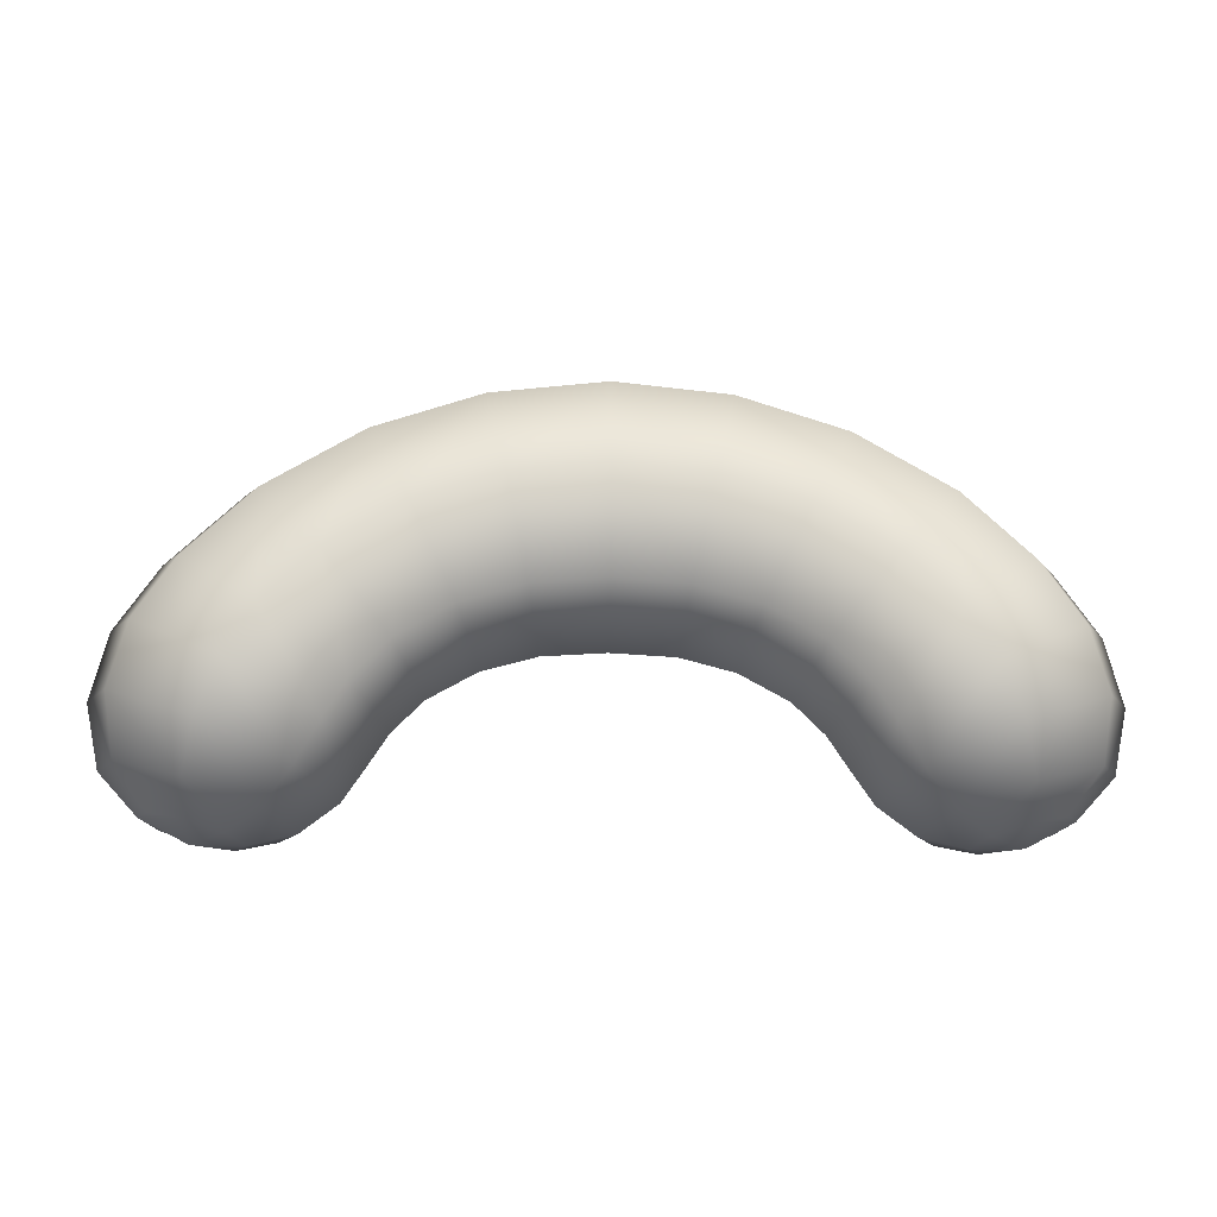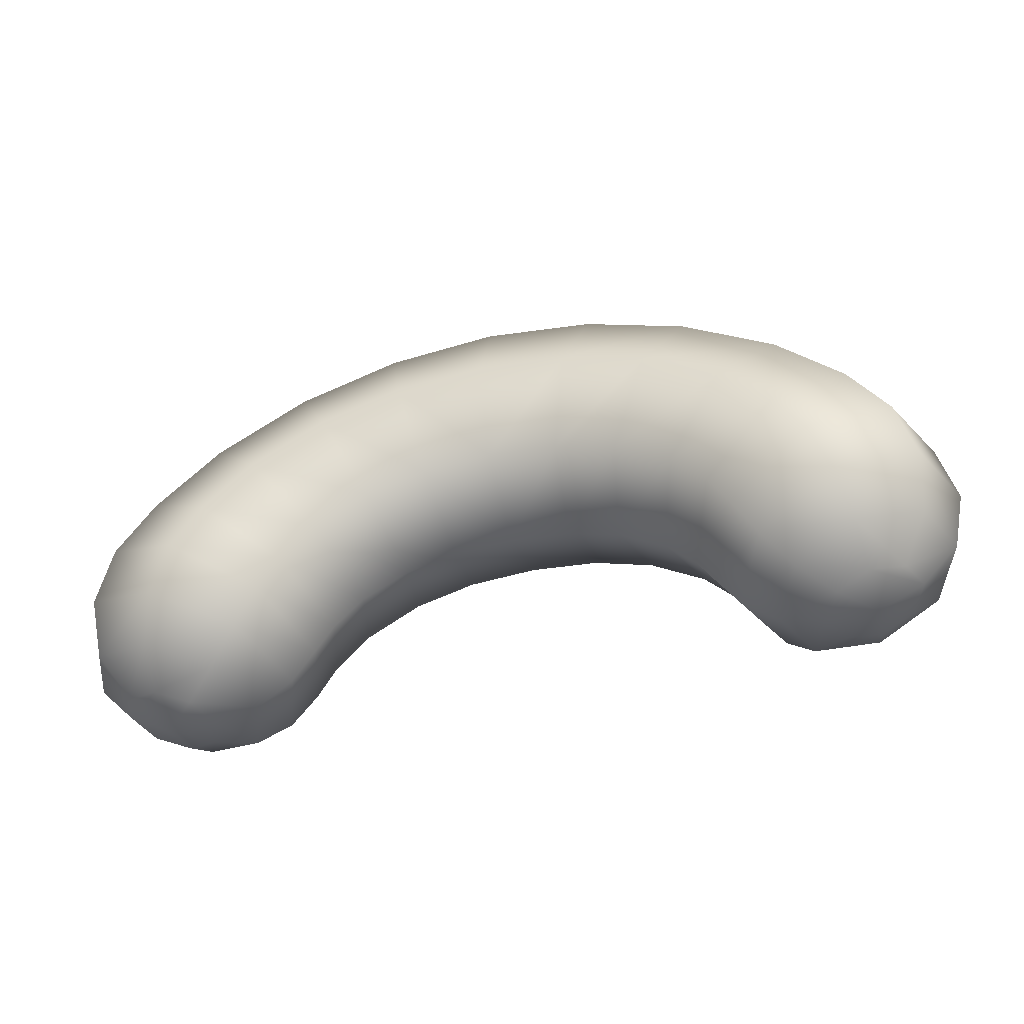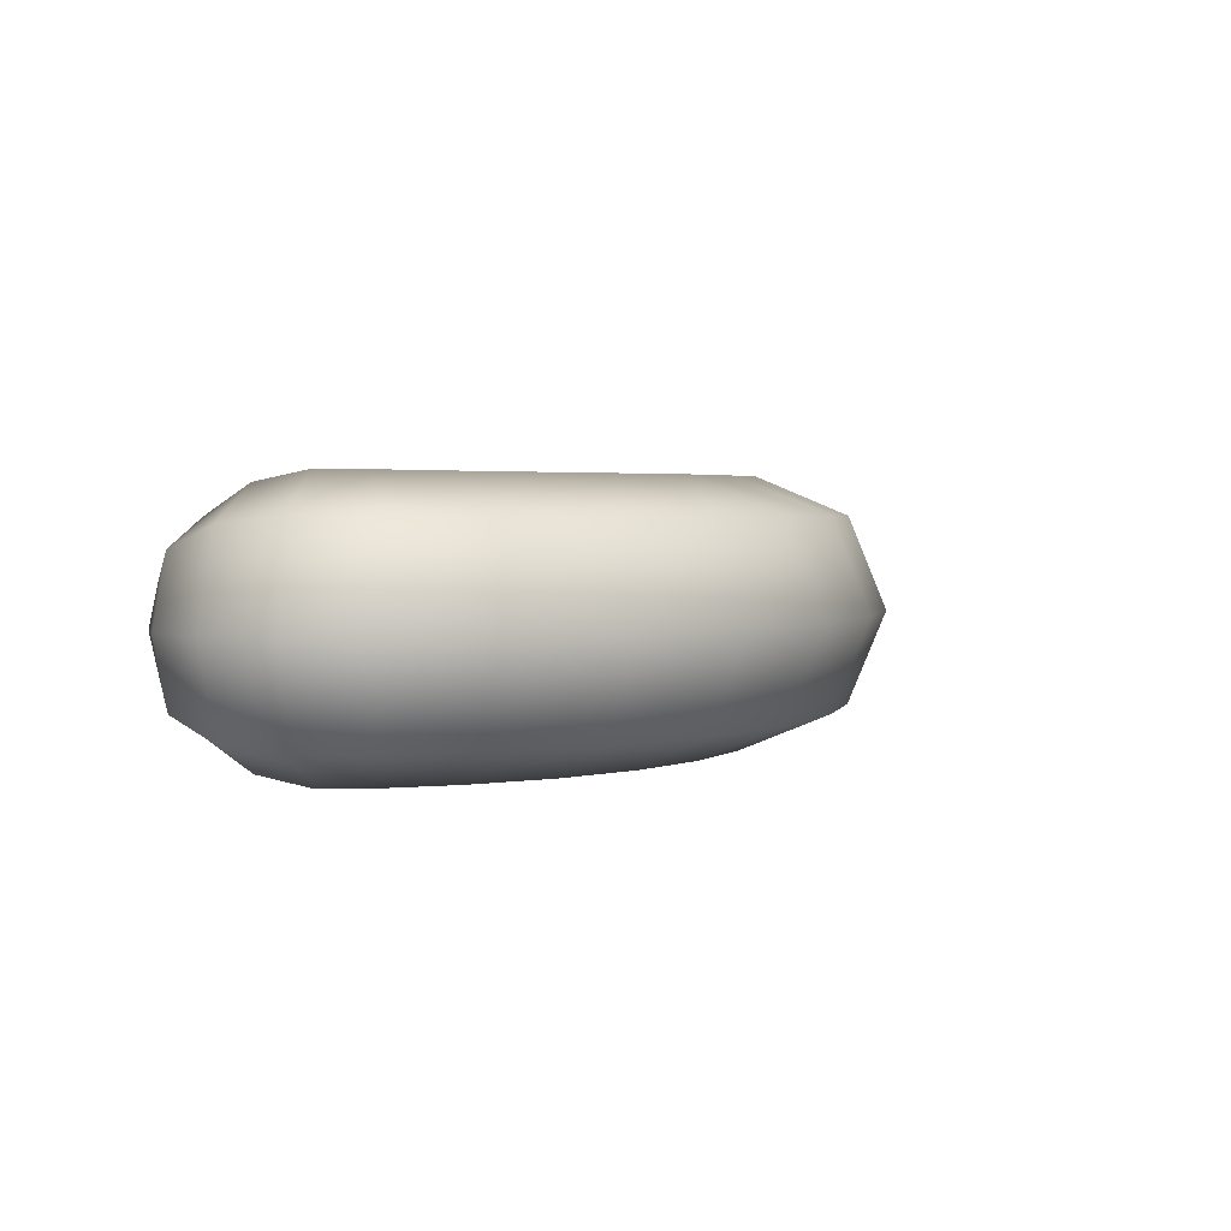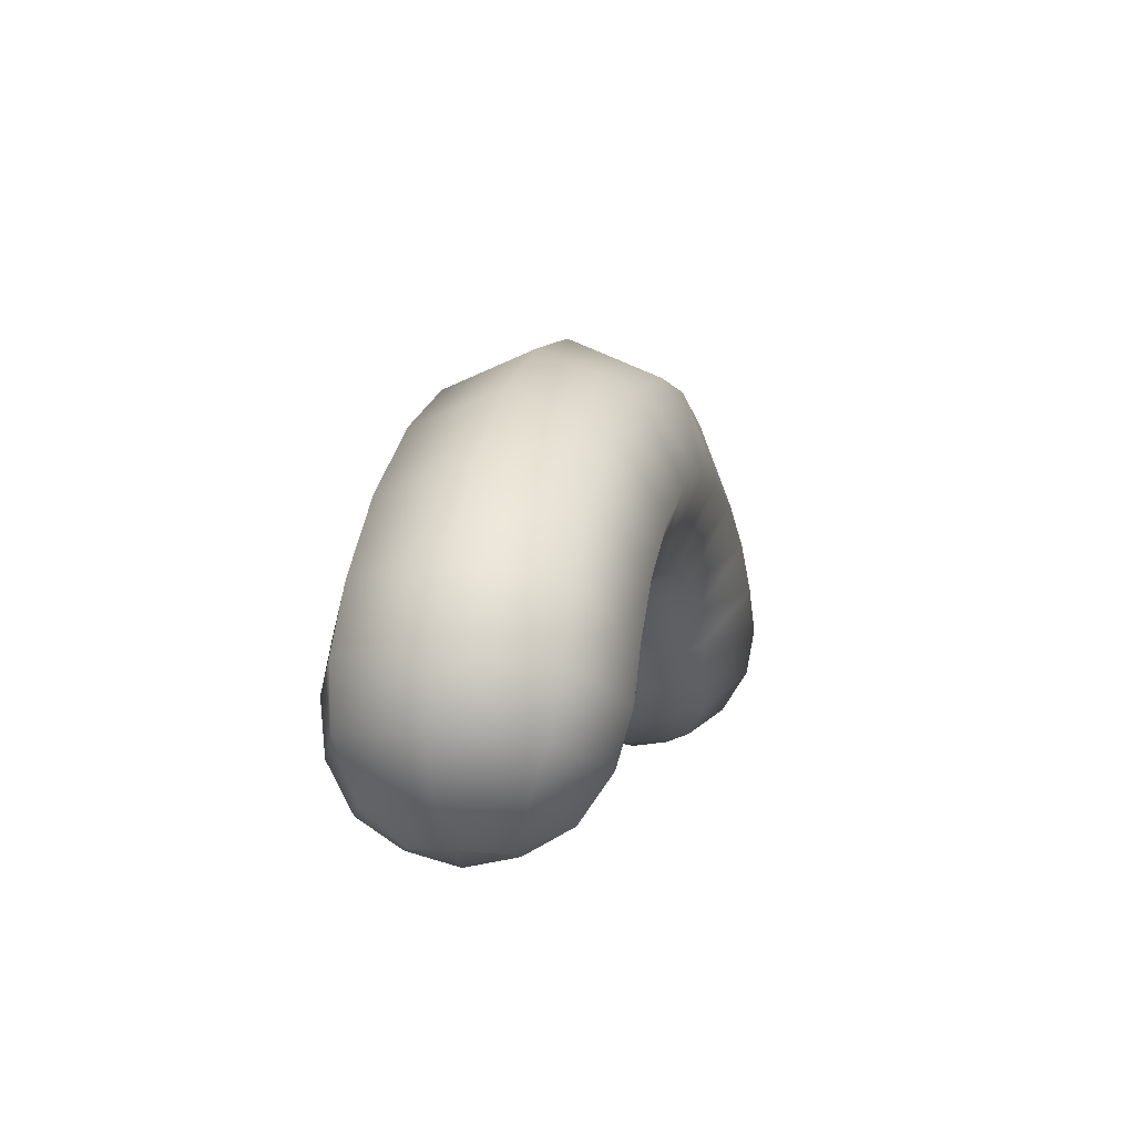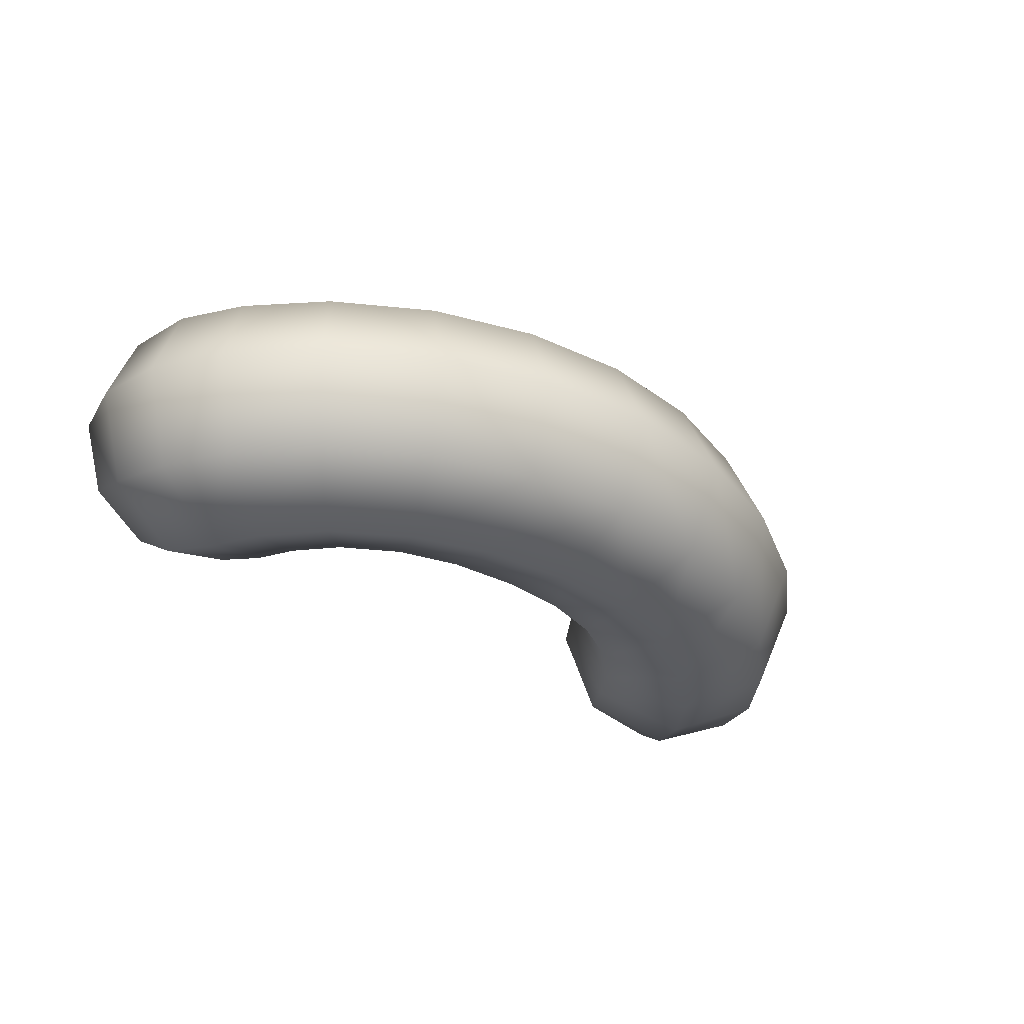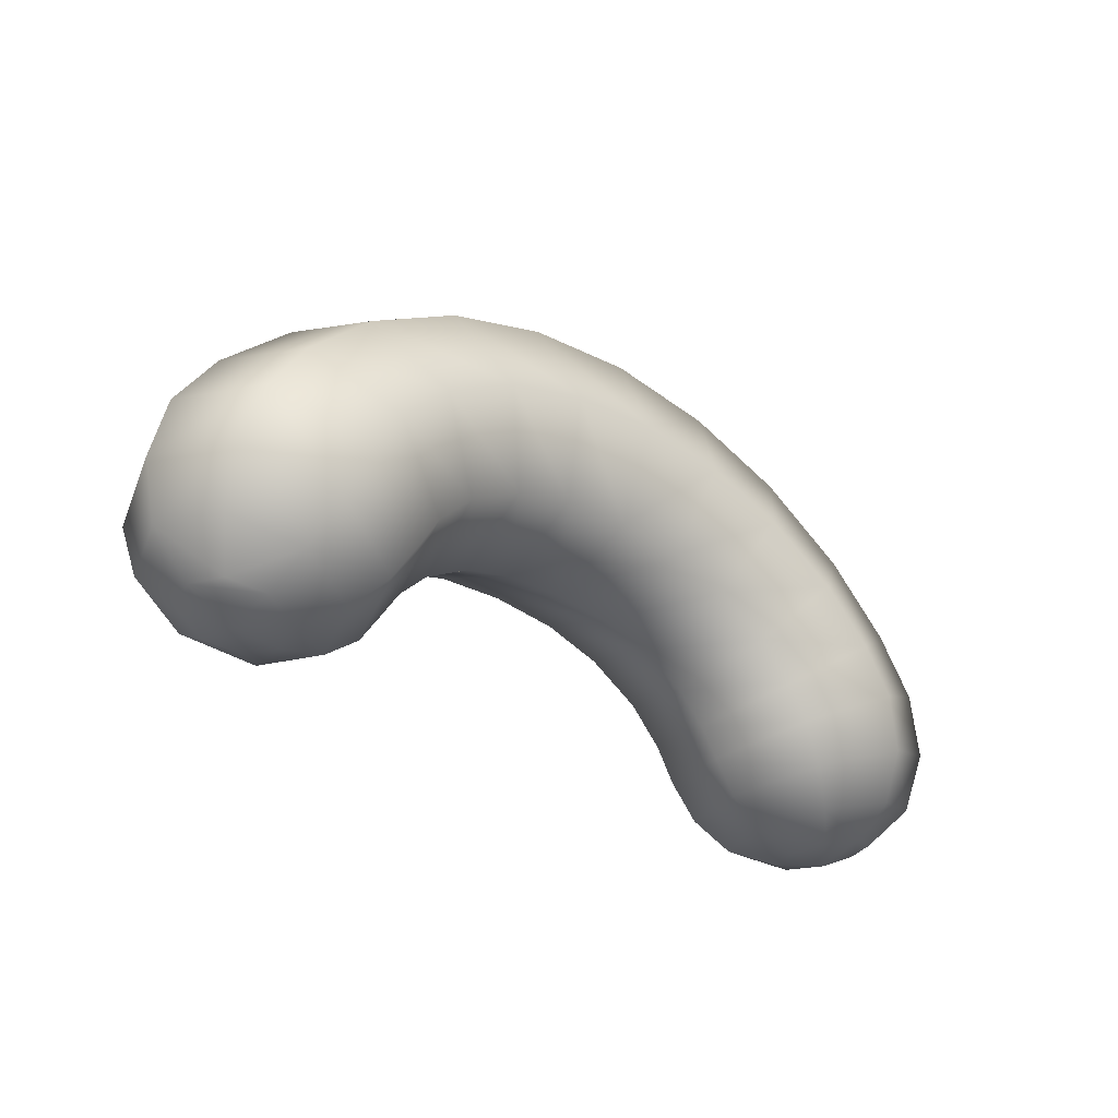
<metadata>
{"format":"obj","ext":"obj","renderer":"f3d","projection":"perspective","resolution":1024,"background":"white","views":[{"elev":-19.0,"azim":178.8,"up":"+Y"},{"elev":-43.3,"azim":15.0,"up":"+Y"},{"elev":2.9,"azim":122.7,"up":"+Z"},{"elev":3.8,"azim":-76.5,"up":"+Y"},{"elev":-33.8,"azim":141.0,"up":"+Z"},{"elev":-32.0,"azim":-41.9,"up":"+Y"}]}
</metadata>
<code>
g pm0892_00_EyeDSkin
v 0.07305 2.15 0.00386
v 0.08908 2.148 0.01337
v 0.08528 2.147 0.00386
v 0.09878 2.147 0.00386
v 0.07988 2.152 0.02191
v 0.06354 2.157 0.00386
v 0.09827 2.15 0.0173
v 0.1113 2.154 0.00386
v 0.07224 2.16 0.02727
v 0.05744 2.166 0.00386
v 0.09719 2.157 0.02921
v 0.1075 2.153 0.01337
v 0.1215 2.165 0.00386
v 0.06605 2.171 0.02935
v 0.05227 2.175 0.00386
v 0.1145 2.162 0.02211
v 0.09404 2.169 0.03711
v 0.1161 2.178 0.02775
v 0.1252 2.182 0.00386
v 0.1114 2.194 0.02957
v 0.1209 2.2 0.00386
v 0.06047 2.18 0.02928
v 0.04411 2.183 0.00386
v 0.08866 2.182 0.04012
v 0.1009 2.21 0.02936
v 0.1093 2.217 0.00386
v 0.05086 2.19 0.02914
v 0.03118 2.19 0.00386
v 0.08078 2.195 0.03991
v 0.08303 2.228 0.02914
v 0.08962 2.236 0.00386
v 0.03584 2.199 0.02904
v 0.01681 2.194 0.00386
v 0.06706 2.209 0.03964
v 0.05781 2.243 0.02903
v 0.0623 2.252 0.00386
v 0.04691 2.221 0.03947
v 0.0191 2.204 0.02901
v 5.662e-16 2.195 0.00386
v 0.02982 2.253 0.02901
v 0.03202 2.263 0.00386
v 0.0245 2.228 0.03942
v 5.616e-16 2.205 0.02902
v 5.57e-16 2.256 0.02902
v 5.577e-16 2.266 0.00386
v -0.03202 2.263 0.00386
v 5.595e-16 2.231 0.03944
v -0.02982 2.253 0.02901
v -0.0623 2.252 0.00386
v -0.0191 2.204 0.02901
v -0.01681 2.194 0.00386
v -0.0245 2.228 0.03942
v -0.05781 2.243 0.02903
v -0.08962 2.236 0.00386
v -0.03584 2.199 0.02904
v -0.03118 2.19 0.00386
v -0.04691 2.221 0.03947
v -0.08303 2.228 0.02914
v -0.1093 2.217 0.00386
v -0.05086 2.19 0.02914
v -0.04411 2.183 0.00386
v -0.06706 2.209 0.03964
v -0.1009 2.21 0.02936
v -0.1209 2.2 0.00386
v -0.06047 2.18 0.02928
v -0.05227 2.175 0.00386
v -0.08078 2.195 0.03991
v -0.1114 2.194 0.02957
v -0.1252 2.182 0.00386
v -0.06605 2.171 0.02935
v -0.05744 2.166 0.00386
v -0.08866 2.182 0.04012
v -0.1161 2.178 0.02775
v -0.1215 2.165 0.00386
v -0.09404 2.169 0.03711
v -0.07224 2.16 0.02727
v -0.06354 2.157 0.00386
v -0.1145 2.162 0.02211
v -0.07988 2.152 0.02191
v -0.07305 2.15 0.00386
v -0.09719 2.157 0.02921
v -0.1075 2.153 0.01337
v -0.1113 2.154 0.00386
v -0.09827 2.15 0.0173
v -0.09878 2.147 0.00386
v -0.08908 2.148 0.01337
v -0.08528 2.147 0.00386
v 5.623e-16 2.205 -0.0213
v 5.662e-16 2.195 0.00386
v 0.01681 2.194 0.00386
v -0.01681 2.194 0.00386
v 0.0191 2.204 -0.02129
v 0.03118 2.19 0.00386
v -0.0191 2.204 -0.02129
v -0.03118 2.19 0.00386
v 5.616e-16 2.231 -0.03172
v 0.03584 2.199 -0.02132
v 0.04411 2.183 0.00386
v -0.03584 2.199 -0.02132
v -0.04411 2.183 0.00386
v 0.0245 2.228 -0.03171
v 0.05086 2.19 -0.02142
v 0.05227 2.175 0.00386
v -0.0245 2.228 -0.03171
v -0.05086 2.19 -0.02142
v -0.05227 2.175 0.00386
v 5.609e-16 2.256 -0.0213
v 0.04691 2.221 -0.03175
v 0.06047 2.18 -0.02156
v 0.05744 2.166 0.00386
v -0.04691 2.221 -0.03175
v -0.06047 2.18 -0.02156
v -0.05744 2.166 0.00386
v 0.02982 2.253 -0.02129
v 0.06706 2.209 -0.03192
v 0.06605 2.171 -0.02163
v 0.06354 2.157 0.00386
v -0.06706 2.209 -0.03192
v -0.06605 2.171 -0.02163
v -0.06354 2.157 0.00386
v 0.05781 2.243 -0.02131
v 0.08078 2.195 -0.03219
v 0.07224 2.16 -0.01955
v 0.07305 2.15 0.00386
v -0.08078 2.195 -0.03219
v -0.07224 2.16 -0.01955
v -0.07305 2.15 0.00386
v 0.08303 2.228 -0.02142
v 0.08866 2.182 -0.0324
v 0.07988 2.152 -0.01419
v 0.08528 2.147 0.00386
v -0.08866 2.182 -0.0324
v -0.07988 2.152 -0.01419
v -0.08528 2.147 0.00386
v 0.1009 2.21 -0.02164
v 0.09404 2.169 -0.02939
v 0.08908 2.148 -0.005647
v 0.09878 2.147 0.00386
v 0.09719 2.157 -0.02149
v 0.09827 2.15 -0.009585
v 0.1113 2.154 0.00386
v 0.1114 2.194 -0.02185
v 0.1161 2.178 -0.02003
v 0.1075 2.153 -0.005647
v 0.1215 2.165 0.00386
v 0.1145 2.162 -0.01439
v 0.1252 2.182 0.00386
v 0.1209 2.2 0.00386
v 0.1093 2.217 0.00386
v 0.08962 2.236 0.00386
v 0.0623 2.252 0.00386
v 0.03202 2.263 0.00386
v 5.577e-16 2.266 0.00386
v -0.02982 2.253 -0.02129
v -0.03202 2.263 0.00386
v -0.05781 2.243 -0.02131
v -0.0623 2.252 0.00386
v -0.08303 2.228 -0.02142
v -0.08962 2.236 0.00386
v -0.1009 2.21 -0.02164
v -0.1093 2.217 0.00386
v -0.1114 2.194 -0.02185
v -0.1209 2.2 0.00386
v -0.09404 2.169 -0.02939
v -0.1161 2.178 -0.02003
v -0.1252 2.182 0.00386
v -0.09719 2.157 -0.02149
v -0.1145 2.162 -0.01439
v -0.1215 2.165 0.00386
v -0.08908 2.148 -0.005647
v -0.09878 2.147 0.00386
v -0.09827 2.15 -0.009585
v -0.1113 2.154 0.00386
v -0.1075 2.153 -0.005647
g pm0892_00_EyeDSkin_0
f 3 2 1
f 3 4 2
f 2 5 1
f 1 5 6
f 4 7 2
f 2 7 5
f 4 8 7
f 5 9 6
f 6 9 10
f 7 11 5
f 5 11 9
f 8 12 7
f 7 12 11
f 12 8 13
f 9 14 10
f 10 14 15
f 12 16 11
f 16 12 13
f 11 17 9
f 11 16 17
f 9 17 14
f 16 13 18
f 16 18 17
f 13 19 18
f 18 19 20
f 17 18 20
f 19 21 20
f 14 22 15
f 15 22 23
f 17 24 14
f 24 17 20
f 14 24 22
f 20 21 25
f 24 20 25
f 21 26 25
f 22 27 23
f 23 27 28
f 24 29 22
f 29 24 25
f 22 29 27
f 25 26 30
f 29 25 30
f 26 31 30
f 27 32 28
f 28 32 33
f 29 34 27
f 34 29 30
f 27 34 32
f 30 31 35
f 31 36 35
f 34 30 37
f 34 37 32
f 30 35 37
f 32 38 33
f 32 37 38
f 33 38 39
f 35 36 40
f 36 41 40
f 37 35 42
f 37 42 38
f 35 40 42
f 38 43 39
f 38 42 43
f 40 41 44
f 41 45 44
f 45 46 44
f 42 40 47
f 40 44 47
f 42 47 43
f 46 48 44
f 44 48 47
f 46 49 48
f 43 50 39
f 50 51 39
f 47 52 43
f 48 52 47
f 52 50 43
f 49 53 48
f 48 53 52
f 49 54 53
f 50 55 51
f 55 56 51
f 52 57 50
f 53 57 52
f 57 55 50
f 54 58 53
f 53 58 57
f 54 59 58
f 55 60 56
f 60 61 56
f 57 62 55
f 58 62 57
f 62 60 55
f 59 63 58
f 58 63 62
f 59 64 63
f 60 65 61
f 65 66 61
f 62 67 60
f 63 67 62
f 67 65 60
f 64 68 63
f 63 68 67
f 64 69 68
f 65 70 66
f 70 71 66
f 67 72 65
f 68 72 67
f 72 70 65
f 69 73 68
f 69 74 73
f 75 72 68
f 72 75 70
f 73 75 68
f 70 76 71
f 75 76 70
f 76 77 71
f 74 78 73
f 73 78 75
f 76 79 77
f 79 80 77
f 75 81 76
f 78 81 75
f 81 79 76
f 82 78 74
f 78 82 81
f 83 82 74
f 82 84 81
f 82 83 84
f 81 84 79
f 83 85 84
f 79 86 80
f 84 86 79
f 84 85 86
f 86 87 80
f 85 87 86
f 90 89 88
f 89 91 88
f 92 90 88
f 93 90 92
f 91 94 88
f 91 95 94
f 92 88 96
f 88 94 96
f 97 93 92
f 98 93 97
f 95 99 94
f 95 100 99
f 101 92 96
f 97 92 101
f 102 98 97
f 103 98 102
f 94 104 96
f 94 99 104
f 100 105 99
f 100 106 105
f 101 96 107
f 96 104 107
f 108 97 101
f 102 97 108
f 109 103 102
f 110 103 109
f 99 111 104
f 99 105 111
f 106 112 105
f 106 113 112
f 114 101 107
f 108 101 114
f 115 102 108
f 109 102 115
f 116 110 109
f 117 110 116
f 105 118 111
f 105 112 118
f 113 119 112
f 113 120 119
f 121 108 114
f 115 108 121
f 122 109 115
f 116 109 122
f 123 117 116
f 124 117 123
f 112 125 118
f 112 119 125
f 120 126 119
f 120 127 126
f 128 115 121
f 122 115 128
f 129 116 122
f 123 116 129
f 130 124 123
f 131 124 130
f 119 132 125
f 119 126 132
f 127 133 126
f 127 134 133
f 135 122 128
f 129 122 135
f 136 123 129
f 130 123 136
f 137 131 130
f 131 137 138
f 137 130 139
f 139 130 136
f 137 140 138
f 140 137 139
f 138 140 141
f 136 129 142
f 142 129 135
f 139 136 143
f 143 136 142
f 140 144 141
f 141 144 145
f 140 139 146
f 144 140 146
f 144 146 145
f 146 139 143
f 145 146 147
f 146 143 147
f 147 143 148
f 143 142 148
f 148 142 149
f 142 135 149
f 149 135 150
f 135 128 150
f 150 128 151
f 128 121 151
f 151 121 152
f 121 114 152
f 152 114 153
f 114 107 153
f 107 154 153
f 104 154 107
f 154 155 153
f 104 111 154
f 154 156 155
f 111 156 154
f 156 157 155
f 111 118 156
f 156 158 157
f 118 158 156
f 158 159 157
f 118 125 158
f 158 160 159
f 125 160 158
f 160 161 159
f 125 132 160
f 160 162 161
f 132 162 160
f 162 163 161
f 132 164 162
f 126 164 132
f 126 133 164
f 162 165 163
f 164 165 162
f 165 166 163
f 133 167 164
f 164 167 165
f 165 168 166
f 167 168 165
f 168 169 166
f 133 170 167
f 134 170 133
f 170 134 171
f 170 172 167
f 172 170 171
f 167 172 168
f 172 171 173
f 174 173 169
f 168 174 169
f 172 174 168
f 174 172 173

</code>
